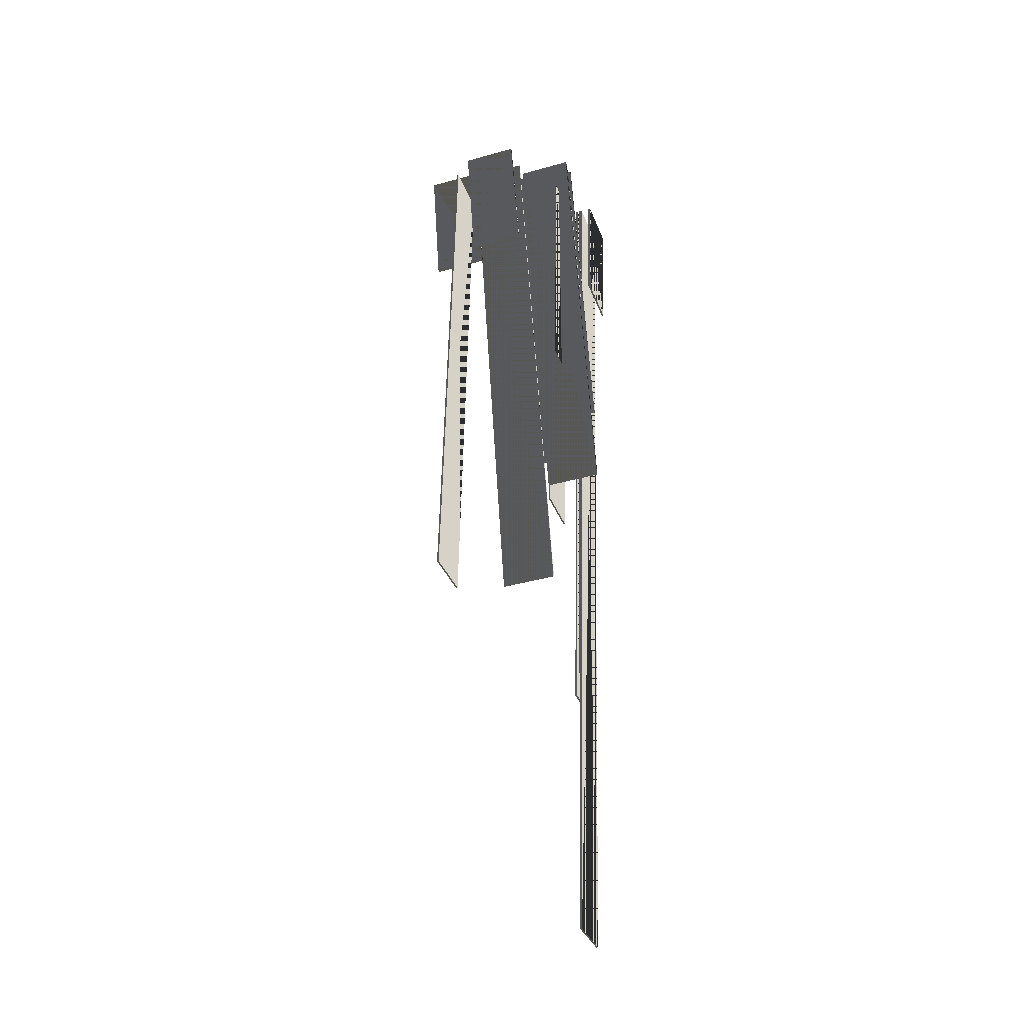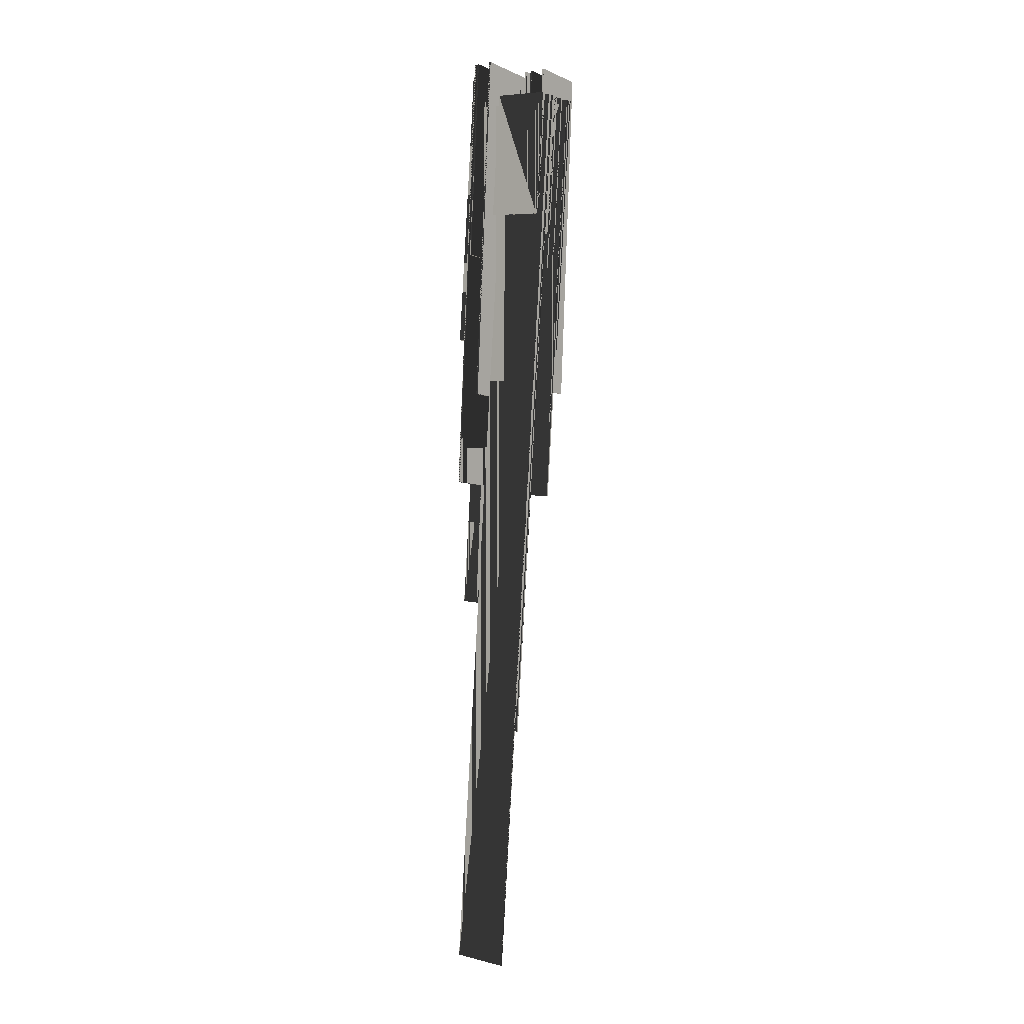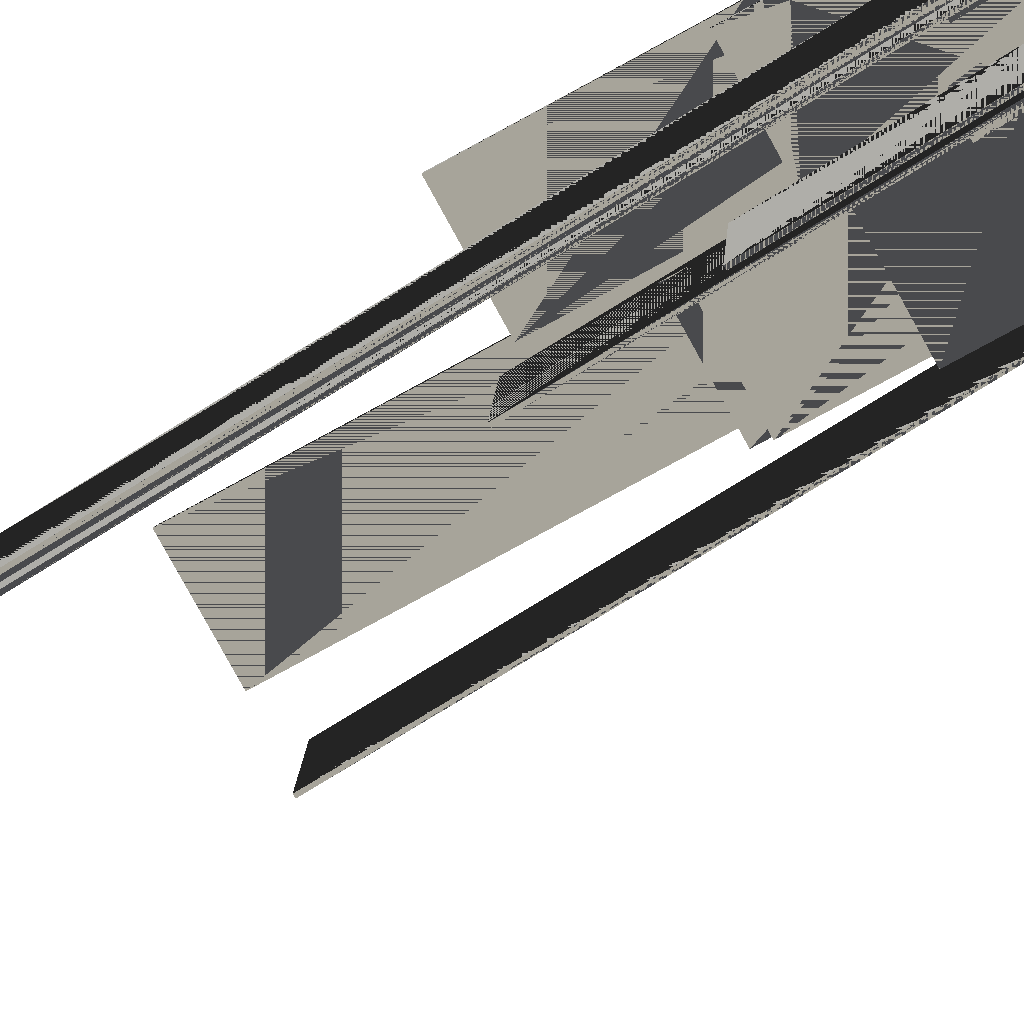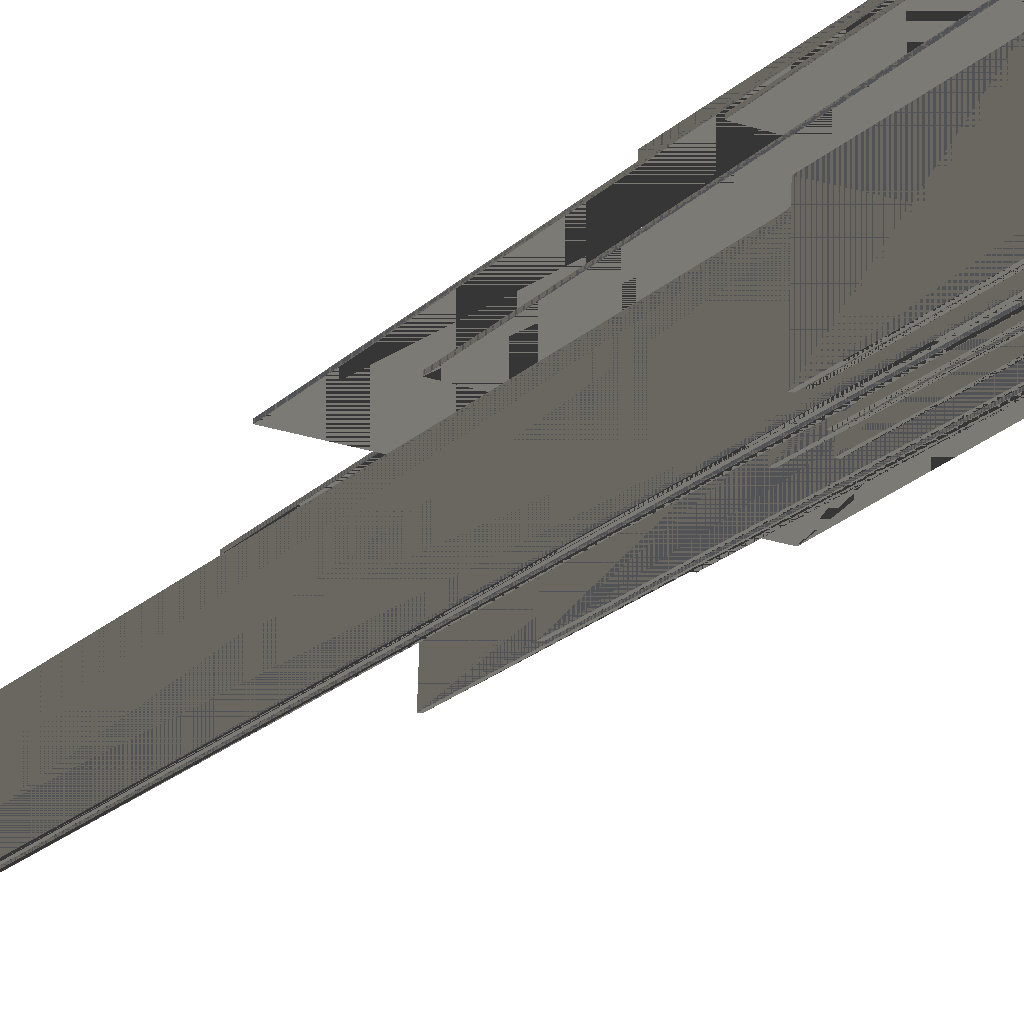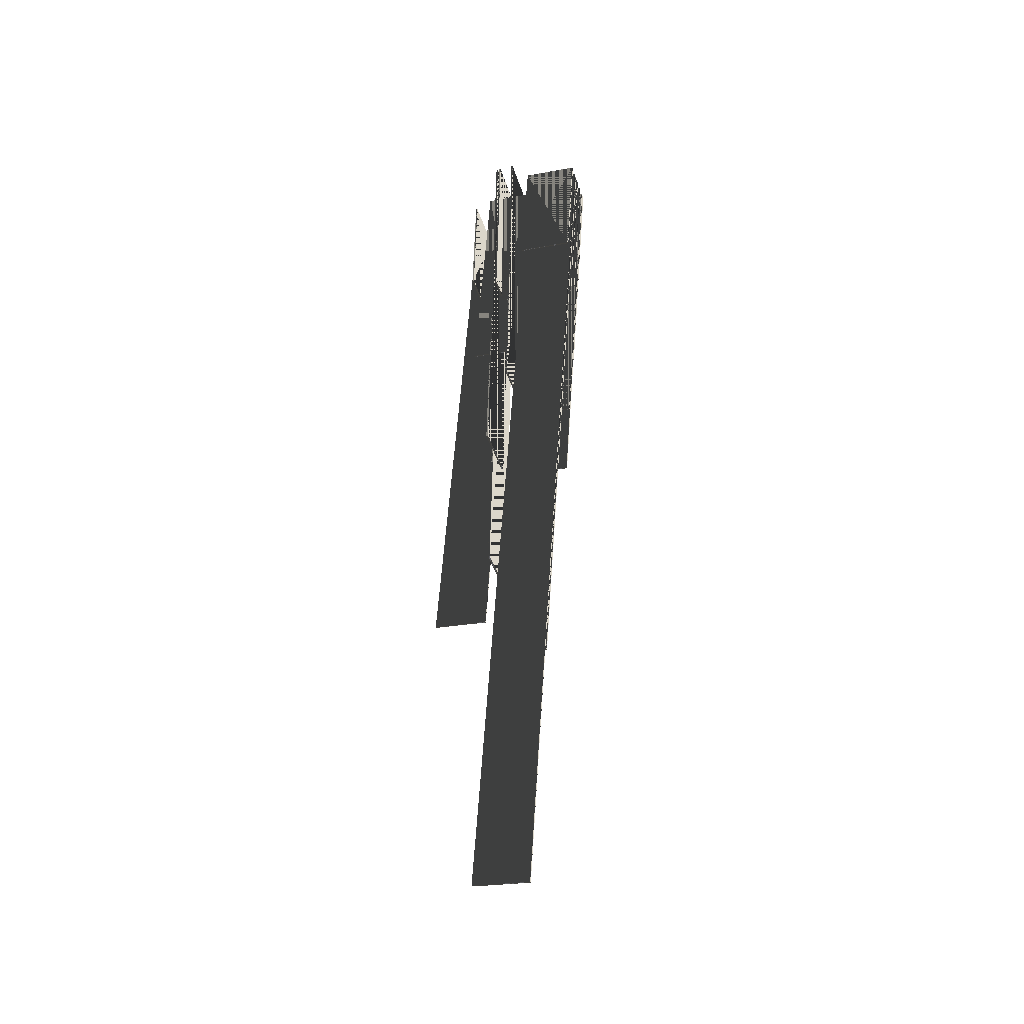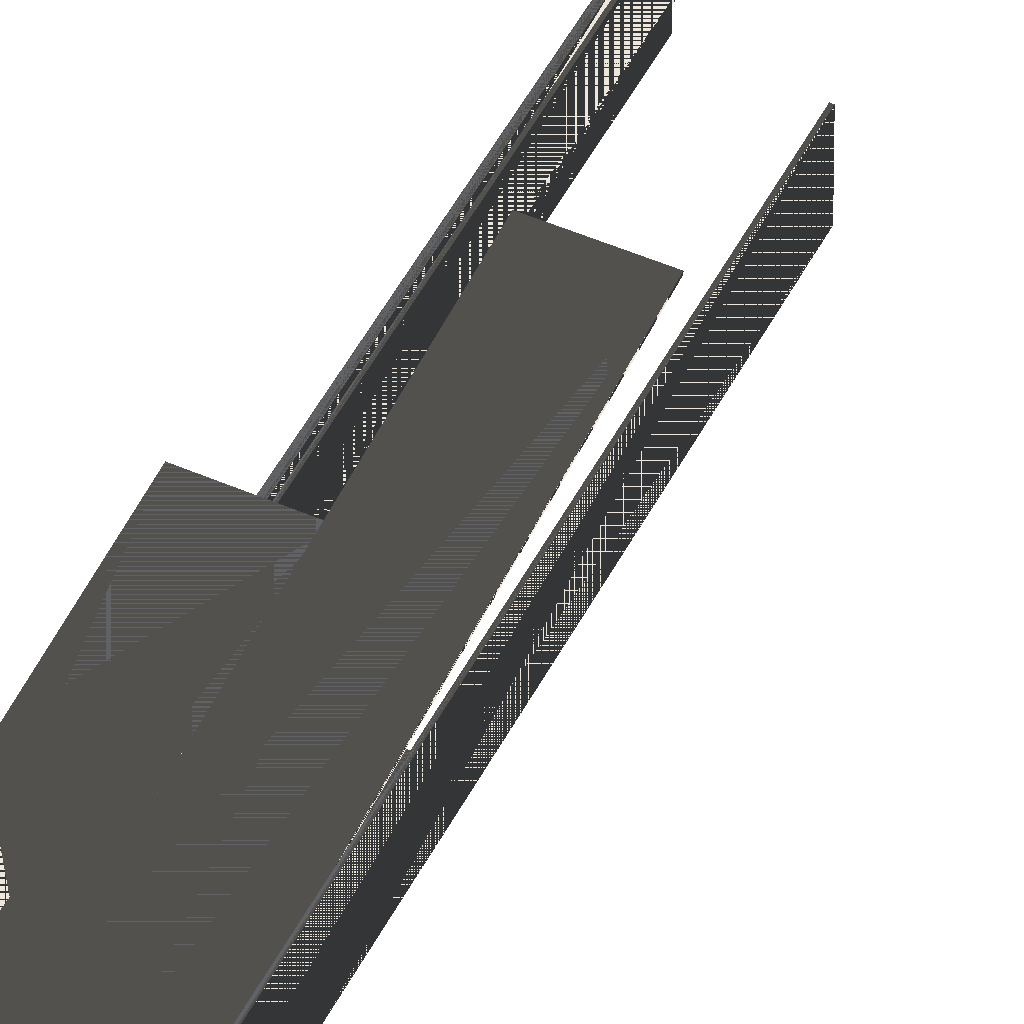
<metadata>
{"format":"obj","ext":"obj","renderer":"f3d","projection":"perspective","resolution":1024,"background":"white","views":[{"elev":-29.0,"azim":-161.6,"up":"+Z"},{"elev":-0.0,"azim":-54.1,"up":"+Z"},{"elev":-77.5,"azim":-57.6,"up":"+Y"},{"elev":-21.7,"azim":-27.6,"up":"+Y"},{"elev":-36.8,"azim":-73.1,"up":"+Z"},{"elev":52.5,"azim":28.7,"up":"+Y"}]}
</metadata>
<code>
v -0.2625 0.5438 3.04
v -0.2625 0.6047 3.044
v -0.2644 0.6047 3.044
v -0.2644 0.5438 3.04
v -0.2625 0.553 2.904
v -0.2625 0.6139 2.908
v -0.2644 0.6139 2.908
v -0.2644 0.553 2.904
f 1 2 3 4
f 4 3 2 1
f 5 6 7 8
f 8 7 6 5
f 1 4 8 5
f 5 8 4 1
f 2 3 7 6
f 6 7 3 2
f 4 3 7 8
f 8 7 3 4
f 2 1 5 6
f 6 5 1 2
v -0.2606 0.5438 3.04
v -0.2606 0.6047 3.044
v -0.2625 0.6047 3.044
v -0.2625 0.5438 3.04
v -0.2606 0.5522 2.91
v -0.2606 0.6135 2.914
v -0.2625 0.6135 2.914
v -0.2625 0.5522 2.91
f 9 10 11 12
f 12 11 10 9
f 13 14 15 16
f 16 15 14 13
f 9 12 16 13
f 13 16 12 9
f 10 11 15 14
f 14 15 11 10
f 12 11 15 16
f 16 15 11 12
f 10 9 13 14
f 14 13 9 10
v -0.2506 0.5438 3.04
v -0.2506 0.6047 3.044
v -0.2525 0.6047 3.044
v -0.2525 0.5438 3.04
v -0.2506 0.6114 2.042
v -0.2506 0.6723 2.046
v -0.2525 0.6723 2.046
v -0.2525 0.6114 2.042
f 17 18 19 20
f 20 19 18 17
f 21 22 23 24
f 24 23 22 21
f 17 20 24 21
f 21 24 20 17
f 18 19 23 22
f 22 23 19 18
f 20 19 23 24
f 24 23 19 20
f 18 17 21 22
f 22 21 17 18
v -0.2487 0.5438 3.04
v -0.2487 0.6047 3.044
v -0.2506 0.6047 3.044
v -0.2506 0.5438 3.04
v -0.2487 0.591 2.343
v -0.2487 0.6519 2.347
v -0.2506 0.6519 2.347
v -0.2506 0.591 2.343
f 25 26 27 28
f 28 27 26 25
f 29 30 31 32
f 32 31 30 29
f 25 28 32 29
f 29 32 28 25
f 26 27 31 30
f 30 31 27 26
f 28 27 31 32
f 32 31 27 28
f 26 25 29 30
f 30 29 25 26
v -0.2448 0.5438 3.04
v -0.2448 0.6047 3.044
v -0.2467 0.6047 3.044
v -0.2467 0.5438 3.04
v -0.2448 0.593 2.314
v -0.2448 0.6539 2.318
v -0.2467 0.6539 2.318
v -0.2467 0.593 2.314
f 33 34 35 36
f 36 35 34 33
f 37 38 39 40
f 40 39 38 37
f 33 36 40 37
f 37 40 36 33
f 34 35 39 38
f 38 39 35 34
f 36 35 39 40
f 40 39 35 36
f 34 33 37 38
f 38 37 33 34
v -0.2391 0.5438 3.04
v -0.2391 0.6047 3.044
v -0.241 0.6047 3.044
v -0.241 0.5438 3.04
v -0.2391 0.5539 2.884
v -0.2391 0.6151 2.888
v -0.241 0.6151 2.888
v -0.241 0.5539 2.884
f 41 42 43 44
f 44 43 42 41
f 45 46 47 48
f 48 47 46 45
f 41 44 48 45
f 45 48 44 41
f 42 43 47 46
f 46 47 43 42
f 44 43 47 48
f 48 47 43 44
f 42 41 45 46
f 46 45 41 42
v -0.2353 0.5438 3.04
v -0.2353 0.6047 3.044
v -0.2372 0.6047 3.044
v -0.2372 0.5438 3.04
v -0.2353 0.5574 2.846
v -0.2353 0.6172 2.85
v -0.2372 0.6172 2.85
v -0.2372 0.5574 2.846
f 49 50 51 52
f 52 51 50 49
f 53 54 55 56
f 56 55 54 53
f 49 52 56 53
f 53 56 52 49
f 50 51 55 54
f 54 55 51 50
f 52 51 55 56
f 56 55 51 52
f 50 49 53 54
f 54 53 49 50
v -0.2258 0.5438 3.04
v -0.2258 0.6047 3.044
v -0.2277 0.6047 3.044
v -0.2277 0.5438 3.04
v -0.2258 0.5551 2.865
v -0.2258 0.6165 2.87
v -0.2277 0.6165 2.87
v -0.2277 0.5551 2.865
f 57 58 59 60
f 60 59 58 57
f 61 62 63 64
f 64 63 62 61
f 57 60 64 61
f 61 64 60 57
f 58 59 63 62
f 62 63 59 58
f 60 59 63 64
f 64 63 59 60
f 58 57 61 62
f 62 61 57 58
v -0.2143 0.5438 3.04
v -0.2143 0.6047 3.044
v -0.2162 0.6047 3.044
v -0.2162 0.5438 3.04
v -0.2143 0.5688 2.671
v -0.2143 0.6297 2.675
v -0.2162 0.6297 2.675
v -0.2162 0.5688 2.671
f 65 66 67 68
f 68 67 66 65
f 69 70 71 72
f 72 71 70 69
f 65 68 72 69
f 69 72 68 65
f 66 67 71 70
f 70 71 67 66
f 68 67 71 72
f 72 71 67 68
f 66 65 69 70
f 70 69 65 66
v -0.2105 0.5438 3.04
v -0.2105 0.6047 3.044
v -0.2124 0.6047 3.044
v -0.2124 0.5438 3.04
v -0.2105 0.5747 2.585
v -0.2105 0.6355 2.589
v -0.2124 0.6355 2.589
v -0.2124 0.5747 2.585
f 73 74 75 76
f 76 75 74 73
f 77 78 79 80
f 80 79 78 77
f 73 76 80 77
f 77 80 76 73
f 74 75 79 78
f 78 79 75 74
f 76 75 79 80
f 80 79 75 76
f 74 73 77 78
f 78 77 73 74
v -0.2086 0.5438 3.04
v -0.2086 0.6047 3.044
v -0.2105 0.6047 3.044
v -0.2105 0.5438 3.04
v -0.2086 0.5632 2.755
v -0.2086 0.624 2.759
v -0.2105 0.624 2.759
v -0.2105 0.5632 2.755
f 81 82 83 84
f 84 83 82 81
f 85 86 87 88
f 88 87 86 85
f 81 84 88 85
f 85 88 84 81
f 82 83 87 86
f 86 87 83 82
f 84 83 87 88
f 88 87 83 84
f 82 81 85 86
f 86 85 81 82
v -0.2334 0.6048 3.04
v -0.2334 0.6657 3.044
v -0.2353 0.6657 3.044
v -0.2353 0.6048 3.04
v -0.2334 0.624 2.766
v -0.2334 0.6842 2.77
v -0.2353 0.6842 2.77
v -0.2353 0.624 2.766
f 89 90 91 92
f 92 91 90 89
f 93 94 95 96
f 96 95 94 93
f 89 92 96 93
f 93 96 92 89
f 90 91 95 94
f 94 95 91 90
f 92 91 95 96
f 96 95 91 92
f 90 89 93 94
f 94 93 89 90
v -0.1175 0.6658 3.04
v -0.1175 0.7267 3.044
v -0.1195 0.7267 3.044
v -0.1195 0.6658 3.04
v -0.1175 0.7039 2.449
v -0.1175 0.7667 2.454
v -0.1195 0.7667 2.454
v -0.1195 0.7039 2.449
f 97 98 99 100
f 100 99 98 97
f 101 102 103 104
f 104 103 102 101
f 97 100 104 101
f 101 104 100 97
f 98 99 103 102
f 102 103 99 98
f 100 99 103 104
f 104 103 99 100
f 98 97 101 102
f 102 101 97 98
v -0.1237 0.5983 3.087
v -0.1237 0.6002 3.087
v -0.1846 0.6002 3.091
v -0.1846 0.5983 3.091
v -0.1481 0.5983 2.708
v -0.1481 0.6002 2.708
v -0.2102 0.6002 2.712
v -0.2102 0.5983 2.712
f 105 106 107 108
f 108 107 106 105
f 109 110 111 112
f 112 111 110 109
f 105 108 112 109
f 109 112 108 105
f 106 107 111 110
f 110 111 107 106
f 108 107 111 112
f 112 111 107 108
f 106 105 109 110
f 110 109 105 106
v -0.1237 0.6155 3.087
v -0.1237 0.6174 3.087
v -0.1846 0.6174 3.091
v -0.1846 0.6155 3.091
v -0.1532 0.6155 2.652
v -0.1532 0.6174 2.652
v -0.2126 0.6174 2.656
v -0.2126 0.6155 2.656
f 113 114 115 116
f 116 115 114 113
f 117 118 119 120
f 120 119 118 117
f 113 116 120 117
f 117 120 116 113
f 114 115 119 118
f 118 119 115 114
f 116 115 119 120
f 120 119 115 116
f 114 113 117 118
f 118 117 113 114
v -0.1237 0.6231 3.087
v -0.1237 0.625 3.087
v -0.1846 0.625 3.091
v -0.1846 0.6231 3.091
v -0.1532 0.6231 2.644
v -0.1532 0.625 2.644
v -0.2132 0.625 2.648
v -0.2132 0.6231 2.648
f 121 122 123 124
f 124 123 122 121
f 125 126 127 128
f 128 127 126 125
f 121 124 128 125
f 125 128 124 121
f 122 123 127 126
f 126 127 123 122
f 124 123 127 128
f 128 127 123 124
f 122 121 125 126
f 126 125 121 122
v -0.1847 0.6312 3.087
v -0.1847 0.6331 3.087
v -0.2456 0.6331 3.091
v -0.2456 0.6312 3.091
v -0.211 0.6312 2.699
v -0.211 0.6331 2.699
v -0.2706 0.6331 2.703
v -0.2706 0.6312 2.703
f 129 130 131 132
f 132 131 130 129
f 133 134 135 136
f 136 135 134 133
f 129 132 136 133
f 133 136 132 129
f 130 131 135 134
f 134 135 131 130
f 132 131 135 136
f 136 135 131 132
f 130 129 133 134
f 134 133 129 130
v -0.1847 0.6484 3.087
v -0.1847 0.6503 3.087
v -0.2456 0.6503 3.091
v -0.2456 0.6484 3.091
v -0.1999 0.6484 2.862
v -0.1999 0.6503 2.862
v -0.2608 0.6503 2.866
v -0.2608 0.6484 2.866
f 137 138 139 140
f 140 139 138 137
f 141 142 143 144
f 144 143 142 141
f 137 140 144 141
f 141 144 140 137
f 138 139 143 142
f 142 143 139 138
f 140 139 143 144
f 144 143 139 140
f 138 137 141 142
f 142 141 137 138
v -0.1847 0.6522 3.087
v -0.1847 0.6541 3.087
v -0.2456 0.6541 3.091
v -0.2456 0.6522 3.091
v -0.2163 0.6522 2.597
v -0.2163 0.6541 2.597
v -0.2771 0.6541 2.601
v -0.2771 0.6522 2.601
f 145 146 147 148
f 148 147 146 145
f 149 150 151 152
f 152 151 150 149
f 145 148 152 149
f 149 152 148 145
f 146 147 151 150
f 150 151 147 146
f 148 147 151 152
f 152 151 147 148
f 146 145 149 150
f 150 149 145 146
v -0.1237 0.6388 3.087
v -0.1237 0.6407 3.087
v -0.1846 0.6407 3.091
v -0.1846 0.6388 3.091
v -0.1401 0.6388 2.832
v -0.1401 0.6407 2.832
v -0.201 0.6407 2.836
v -0.201 0.6388 2.836
f 153 154 155 156
f 156 155 154 153
f 157 158 159 160
f 160 159 158 157
f 153 156 160 157
f 157 160 156 153
f 154 155 159 158
f 158 159 155 154
f 156 155 159 160
f 160 159 155 156
f 154 153 157 158
f 158 157 153 154
v -0.1237 0.6655 3.087
v -0.1237 0.6674 3.087
v -0.1845 0.6674 3.091
v -0.1845 0.6655 3.091
v -0.164 0.6655 2.462
v -0.164 0.6674 2.462
v -0.2249 0.6674 2.466
v -0.2249 0.6655 2.466
f 161 162 163 164
f 164 163 162 161
f 165 166 167 168
f 168 167 166 165
f 161 164 168 165
f 165 168 164 161
f 162 163 167 166
f 166 167 163 162
f 164 163 167 168
f 168 167 163 164
f 162 161 165 166
f 166 165 161 162
v -0.06268 0.6674 3.087
v -0.06268 0.6693 3.087
v -0.1235 0.6693 3.091
v -0.1235 0.6674 3.091
v -0.0724 0.6674 2.94
v -0.0724 0.6693 2.94
v -0.1335 0.6693 2.944
v -0.1335 0.6674 2.944
f 169 170 171 172
f 172 171 170 169
f 173 174 175 176
f 176 175 174 173
f 169 172 176 173
f 173 176 172 169
f 170 171 175 174
f 174 175 171 170
f 172 171 175 176
f 176 175 171 172
f 170 169 173 174
f 174 173 169 170
v -0.1237 0.7008 3.087
v -0.1237 0.7027 3.087
v -0.1845 0.7027 3.091
v -0.1845 0.7008 3.091
v -0.1337 0.7008 2.939
v -0.1337 0.7027 2.939
v -0.1948 0.7027 2.943
v -0.1948 0.7008 2.943
f 177 178 179 180
f 180 179 178 177
f 181 182 183 184
f 184 183 182 181
f 177 180 184 181
f 181 184 180 177
f 178 179 183 182
f 182 183 179 178
f 180 179 183 184
f 184 183 179 180
f 178 177 181 182
f 182 181 177 178

</code>
